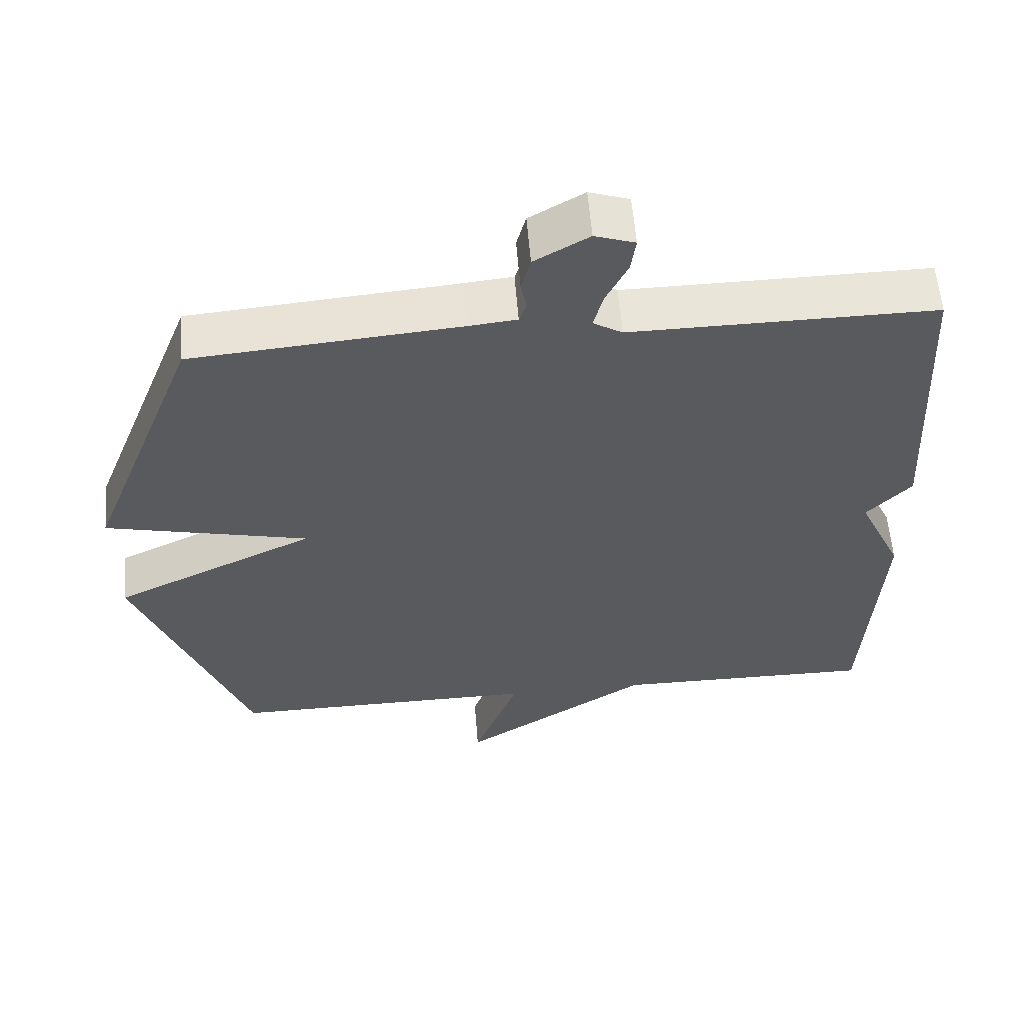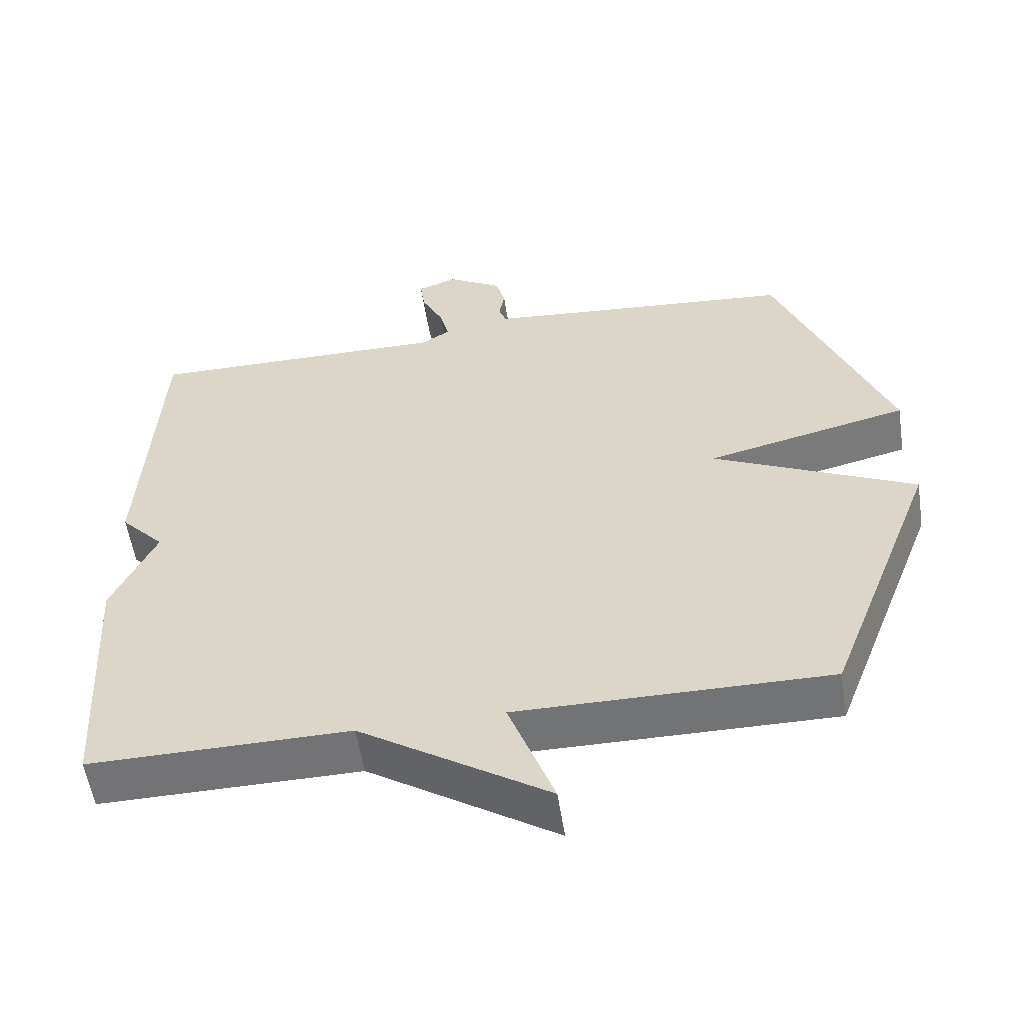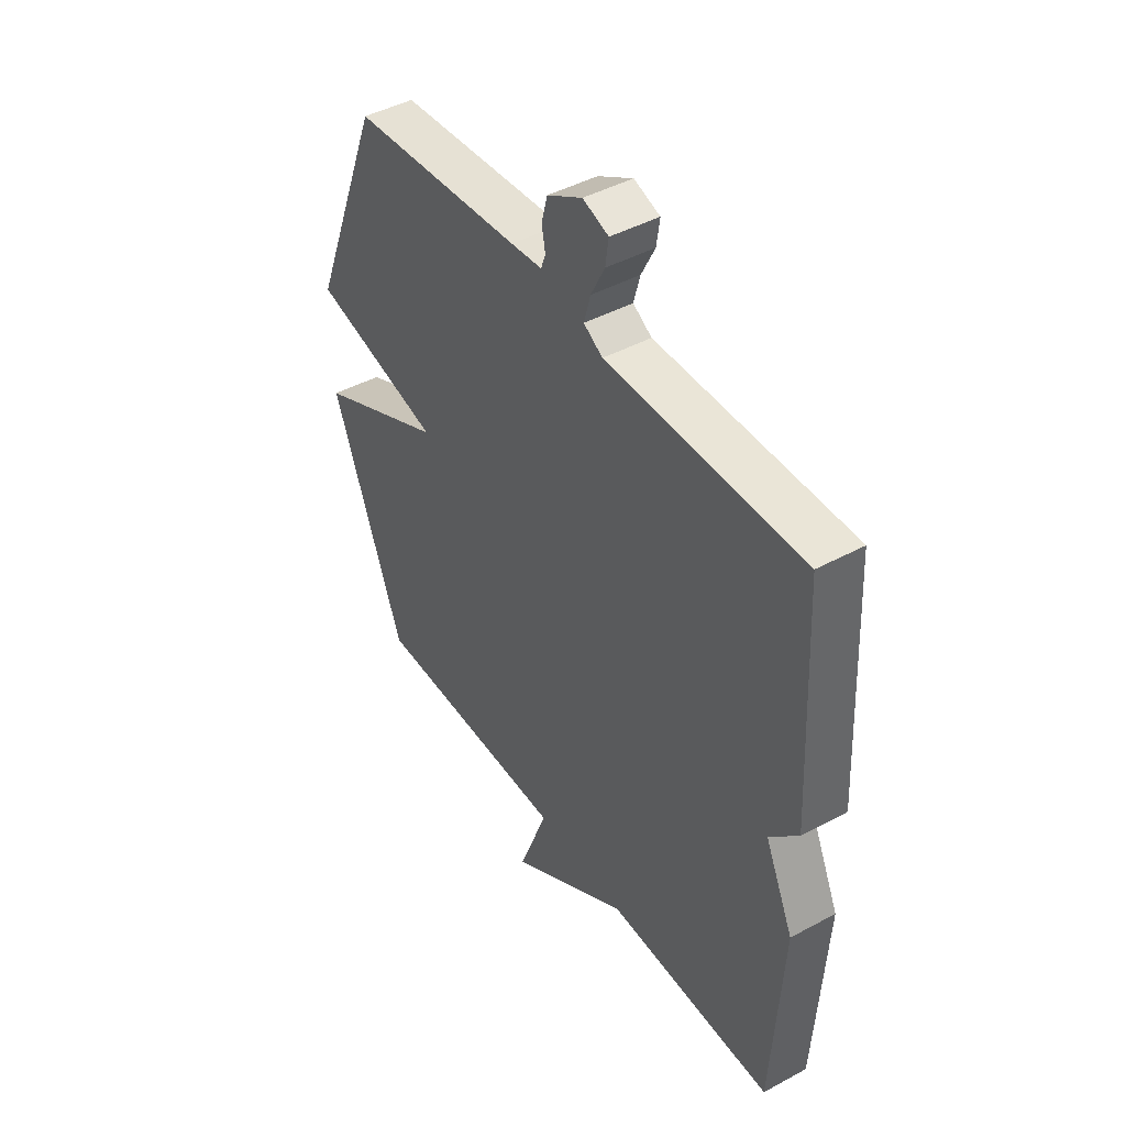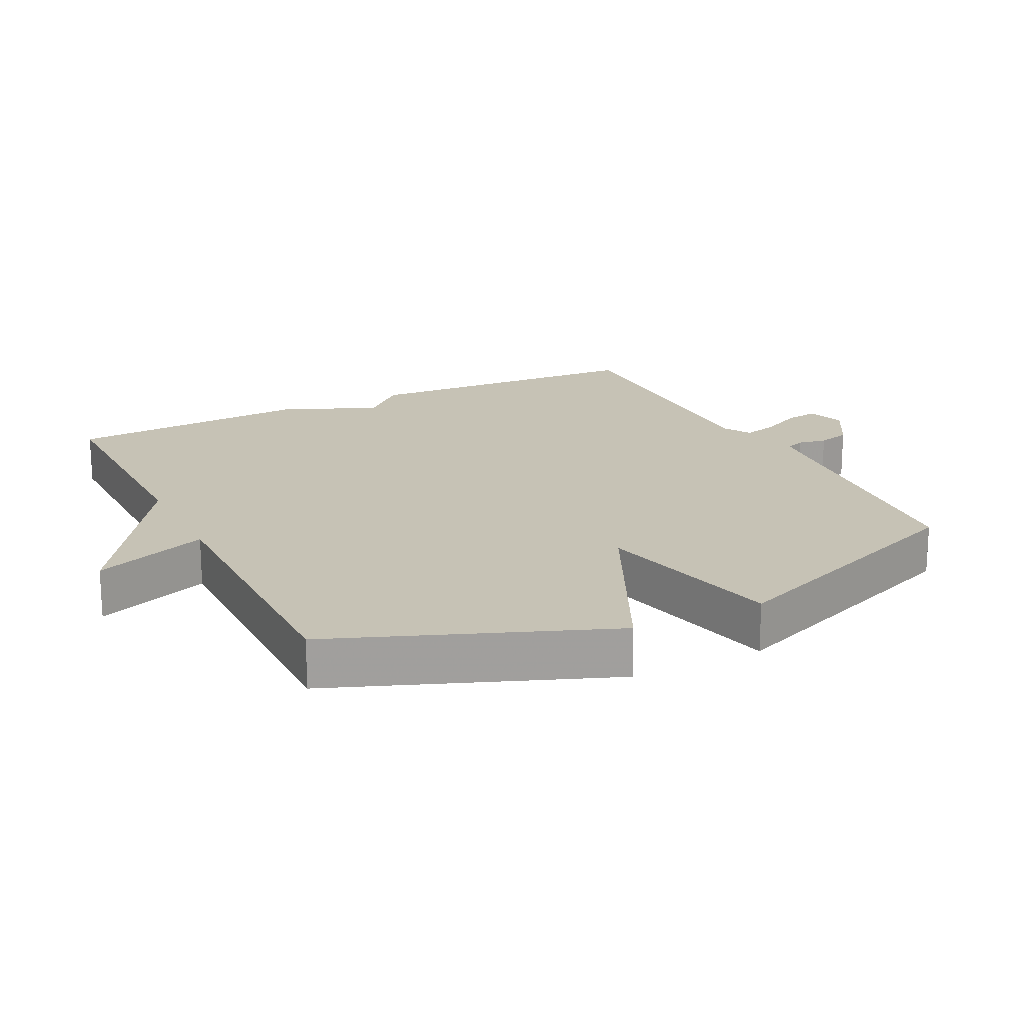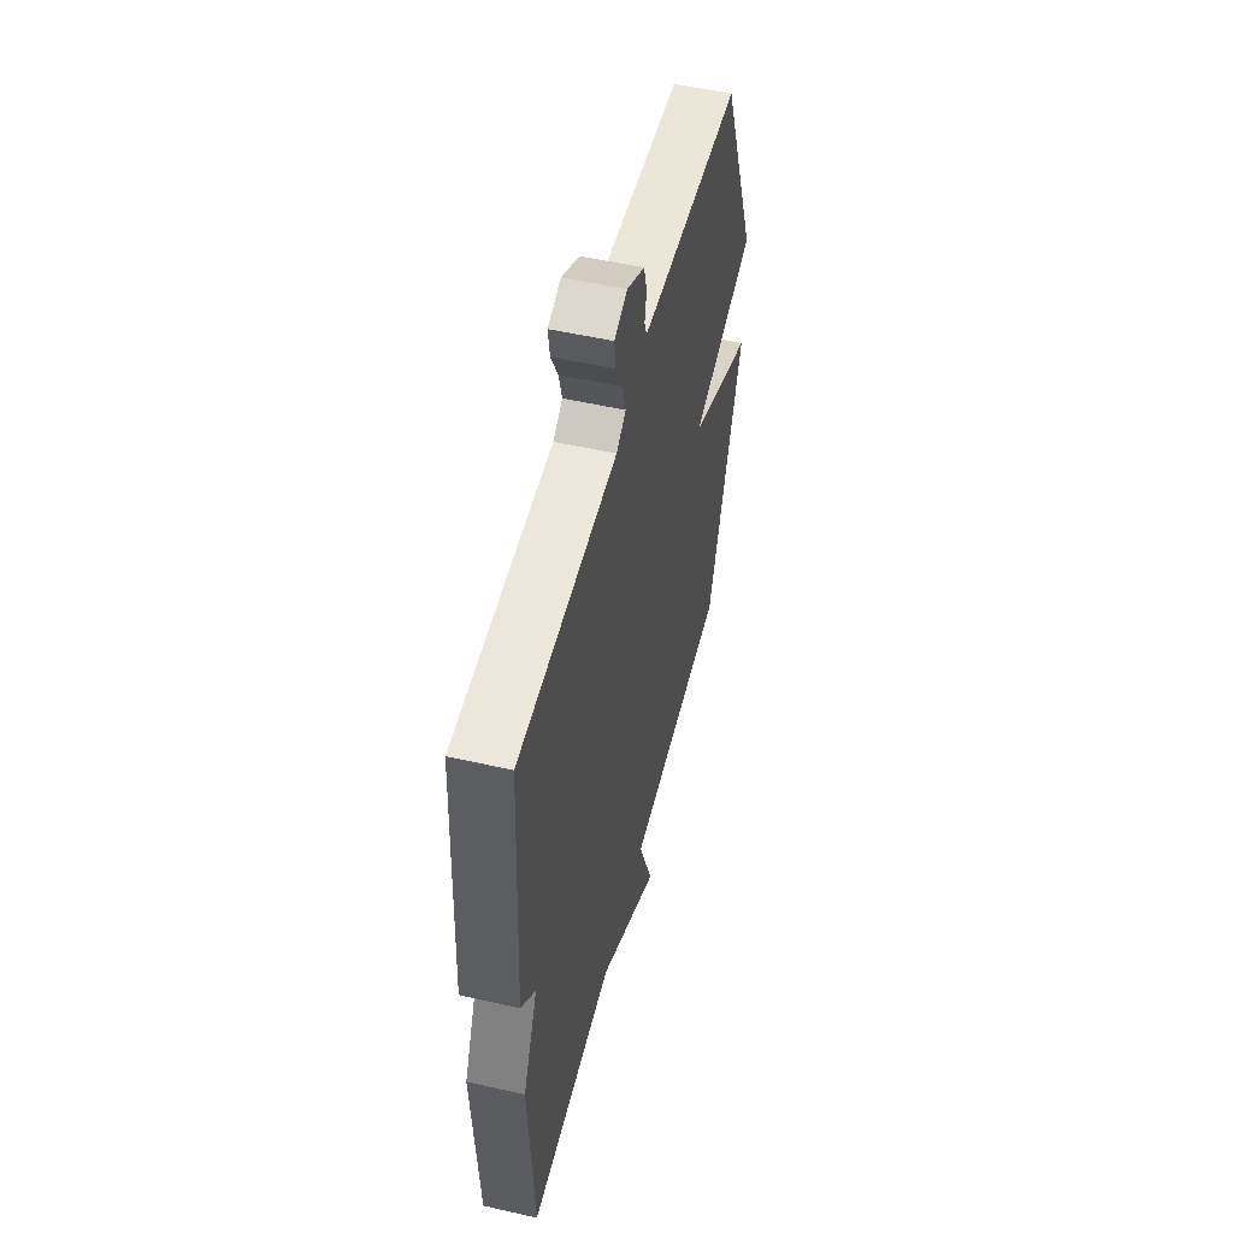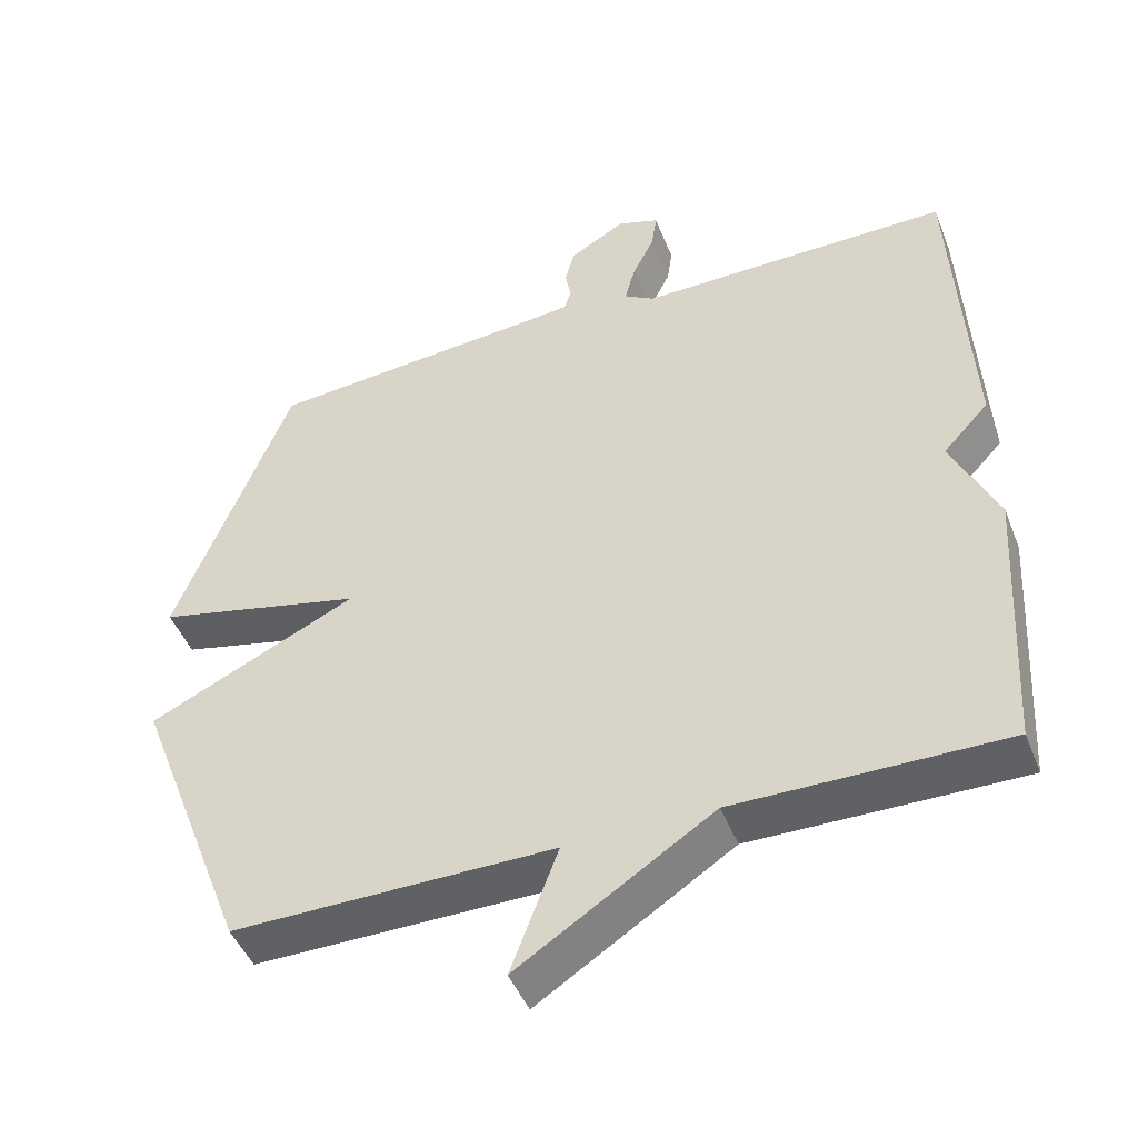
<metadata>
{"format":"obj","ext":"obj","renderer":"f3d","projection":"perspective","resolution":1024,"background":"white","views":[{"elev":57.9,"azim":-4.6,"up":"+Z"},{"elev":-55.8,"azim":-171.3,"up":"+Z"},{"elev":44.7,"azim":57.8,"up":"+Z"},{"elev":18.9,"azim":-116.4,"up":"+Y"},{"elev":52.6,"azim":103.7,"up":"+Z"},{"elev":-46.3,"azim":20.9,"up":"+Z"}]}
</metadata>
<code>
v -0.5 0.07 -0.5
v -0.656 0.07 -0.096
v -0.373 0.07 0.038
v -0.656 0.07 0.104
v -0.5 0.07 0.5
v -0.129 0.07 0.532
v -0.061 0.07 0.539
v -0.051 0.07 0.567
v -0.059 0.07 0.609
v -0.046 0.07 0.657
v 0.03 0.07 0.701
v 0.086 0.07 0.682
v 0.079 0.07 0.633
v 0.049 0.07 0.573
v 0.035 0.07 0.521
v 0.076 0.07 0.496
v 0.5 0.07 0.5
v 0.522 0.07 0.069
v 0.46 0.07 0.003
v 0.522 0.07 -0.131
v 0.5 0.07 -0.5
v 0.135 0.07 -0.497
v -0.129 0.07 -0.668
v -0.065 0.07 -0.497
v -0.5 0 -0.5
v -0.656 0 -0.096
v -0.373 0 0.038
v -0.656 0 0.104
v -0.5 0 0.5
v -0.129 0 0.532
v -0.061 0 0.539
v -0.051 0 0.567
v -0.059 0 0.609
v -0.046 0 0.657
v 0.03 0 0.701
v 0.086 0 0.682
v 0.079 0 0.633
v 0.049 0 0.573
v 0.035 0 0.521
v 0.076 0 0.496
v 0.5 0 0.5
v 0.522 0 0.069
v 0.46 0 0.003
v 0.522 0 -0.131
v 0.5 0 -0.5
v 0.135 0 -0.497
v -0.129 0 -0.668
v -0.065 0 -0.497
f 22 23 24
f 19 20 21 22
f 19 22 24
f 19 24 1
f 18 19 1
f 17 18 1
f 16 17 1
f 12 13 14
f 11 12 14
f 10 11 14
f 9 10 14
f 8 9 14
f 7 8 14 15
f 15 16 1
f 7 15 1
f 6 7 1
f 3 4 5 6
f 1 2 3
f 1 3 6
f 48 47 46
f 46 45 44 43
f 48 46 43
f 25 48 43
f 25 43 42
f 25 42 41
f 25 41 40
f 38 37 36
f 38 36 35
f 38 35 34
f 38 34 33
f 38 33 32
f 39 38 32 31
f 25 40 39
f 25 39 31
f 25 31 30
f 30 29 28 27
f 27 26 25
f 30 27 25
f 1 25 26 2
f 2 26 27 3
f 3 27 28 4
f 4 28 29 5
f 5 29 30 6
f 6 30 31 7
f 7 31 32 8
f 8 32 33 9
f 9 33 34 10
f 10 34 35 11
f 11 35 36 12
f 12 36 37 13
f 13 37 38 14
f 14 38 39 15
f 15 39 40 16
f 16 40 41 17
f 17 41 42 18
f 18 42 43 19
f 19 43 44 20
f 20 44 45 21
f 21 45 46 22
f 22 46 47 23
f 23 47 48 24
f 24 48 25 1

</code>
